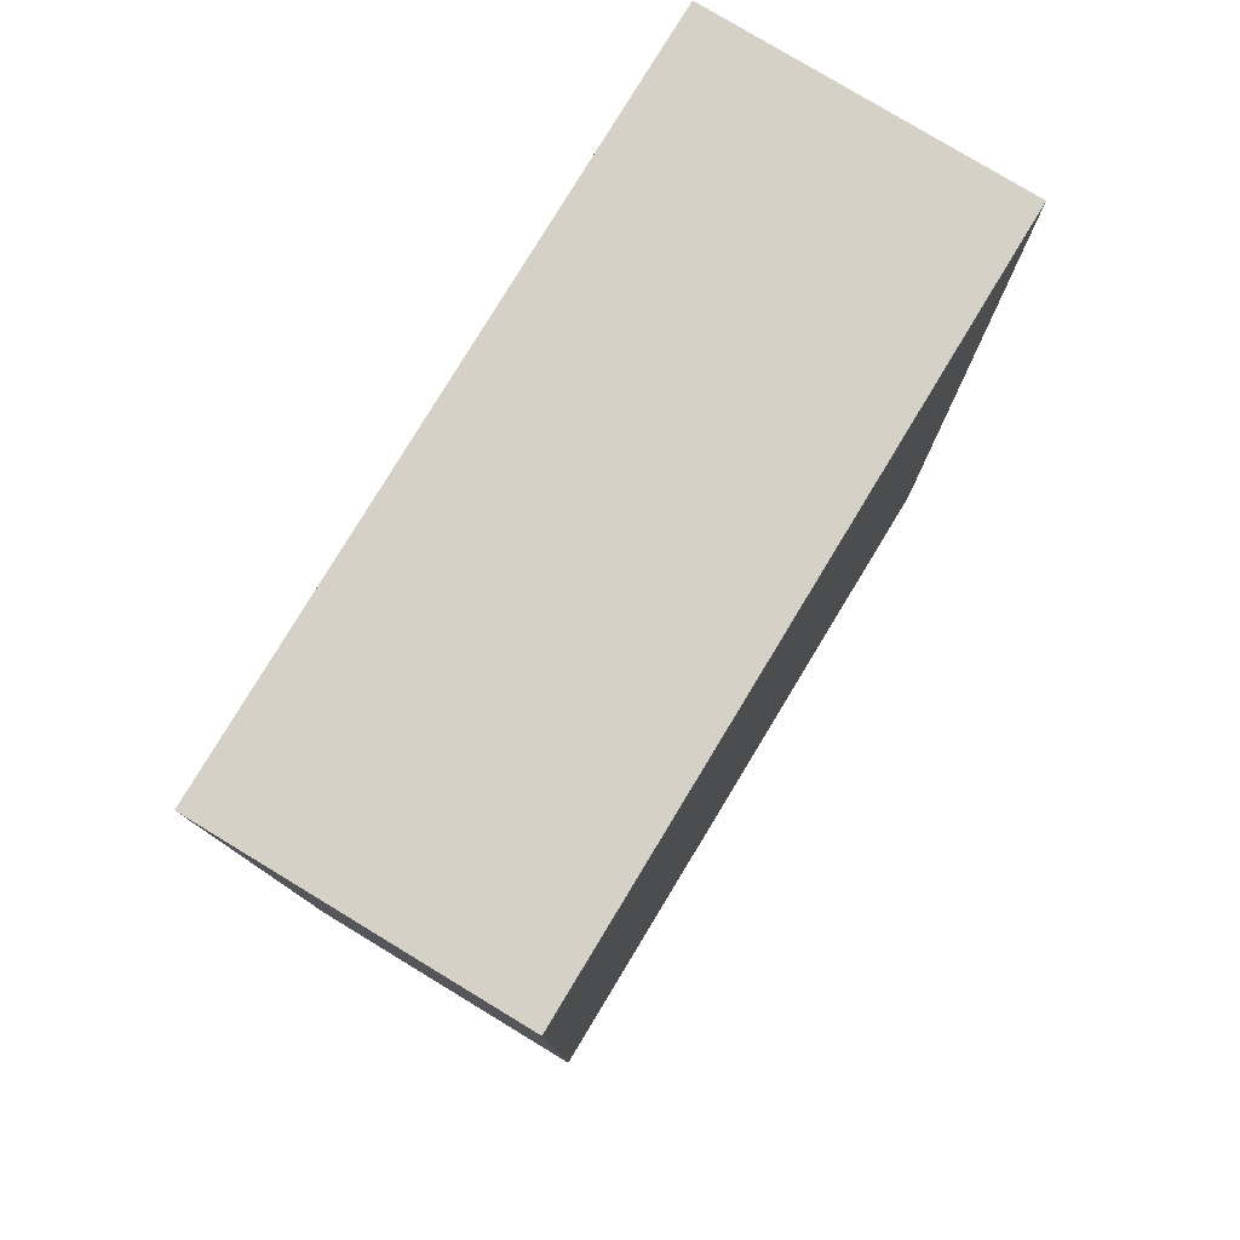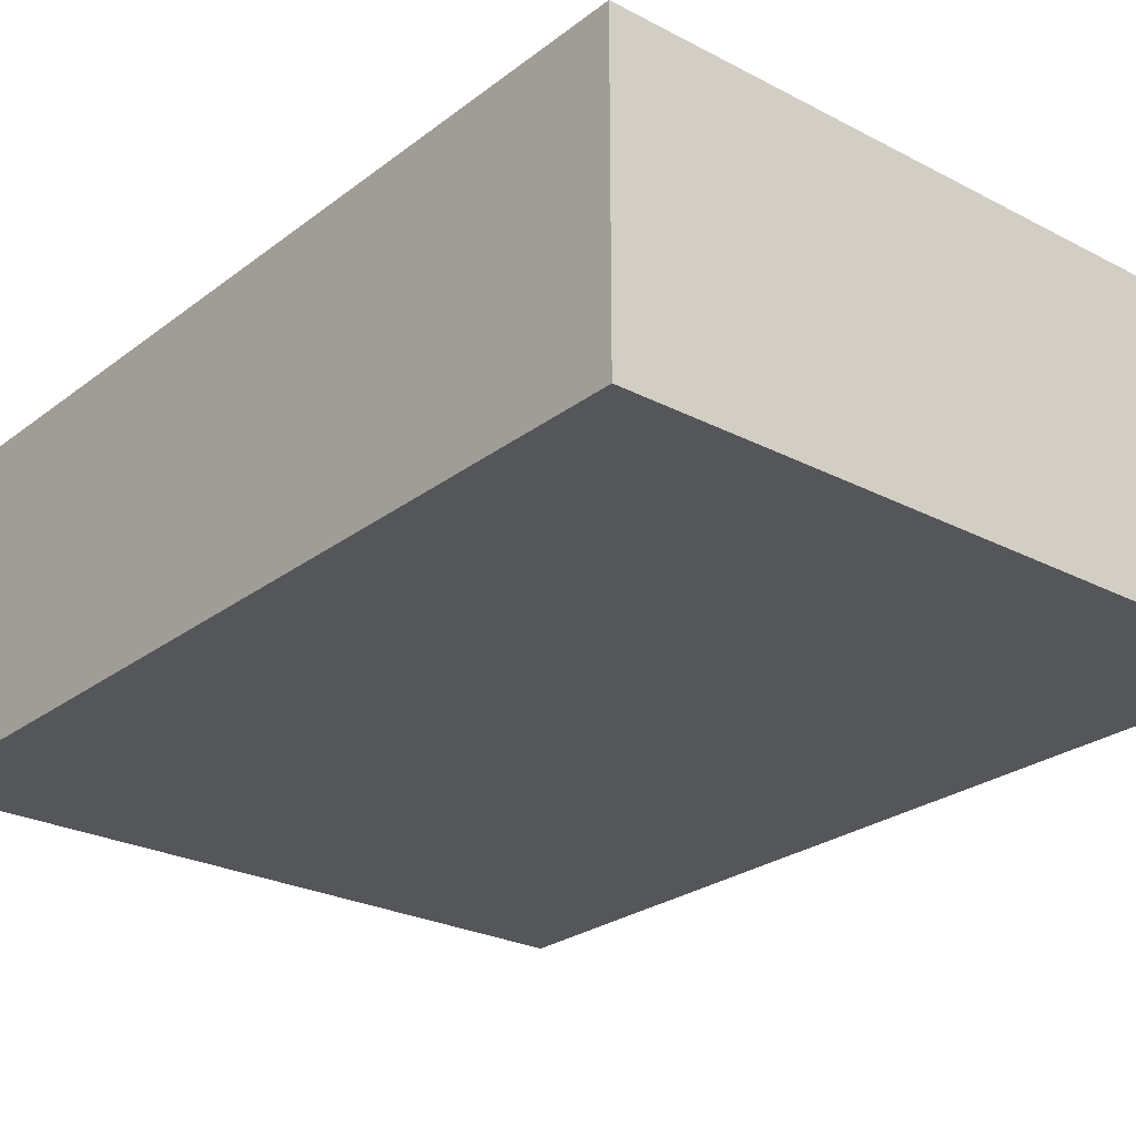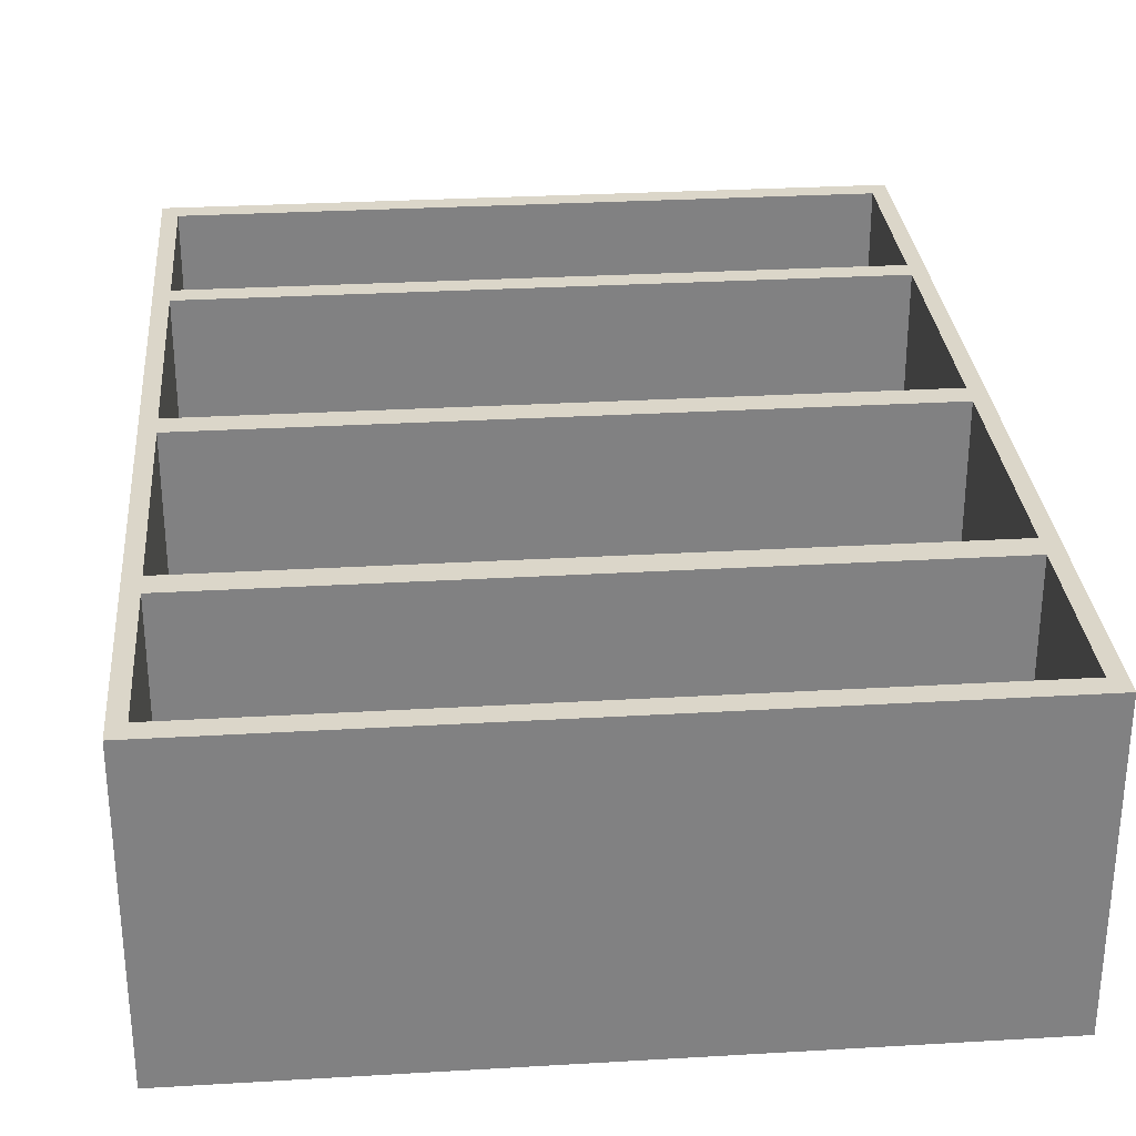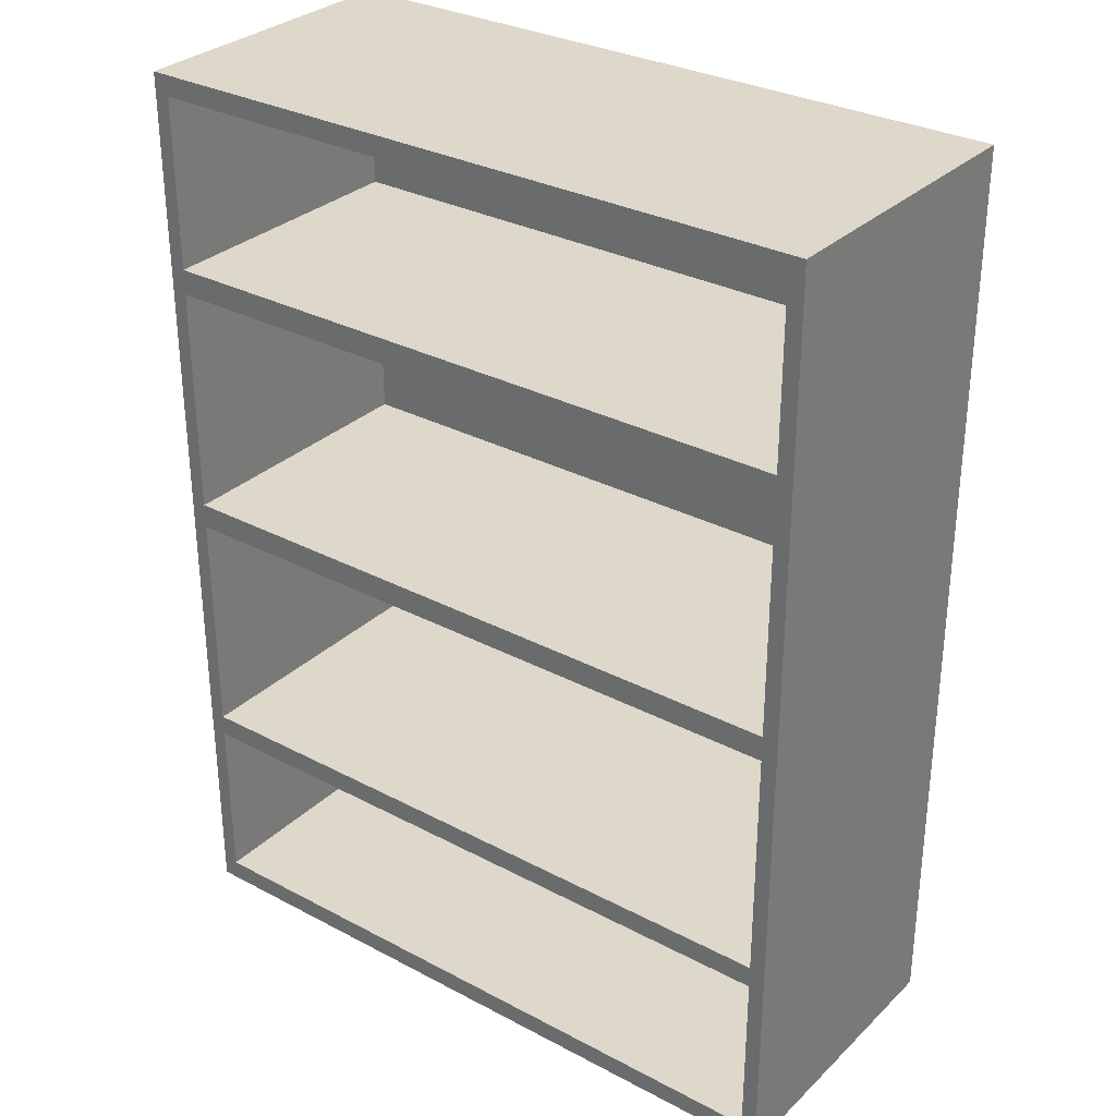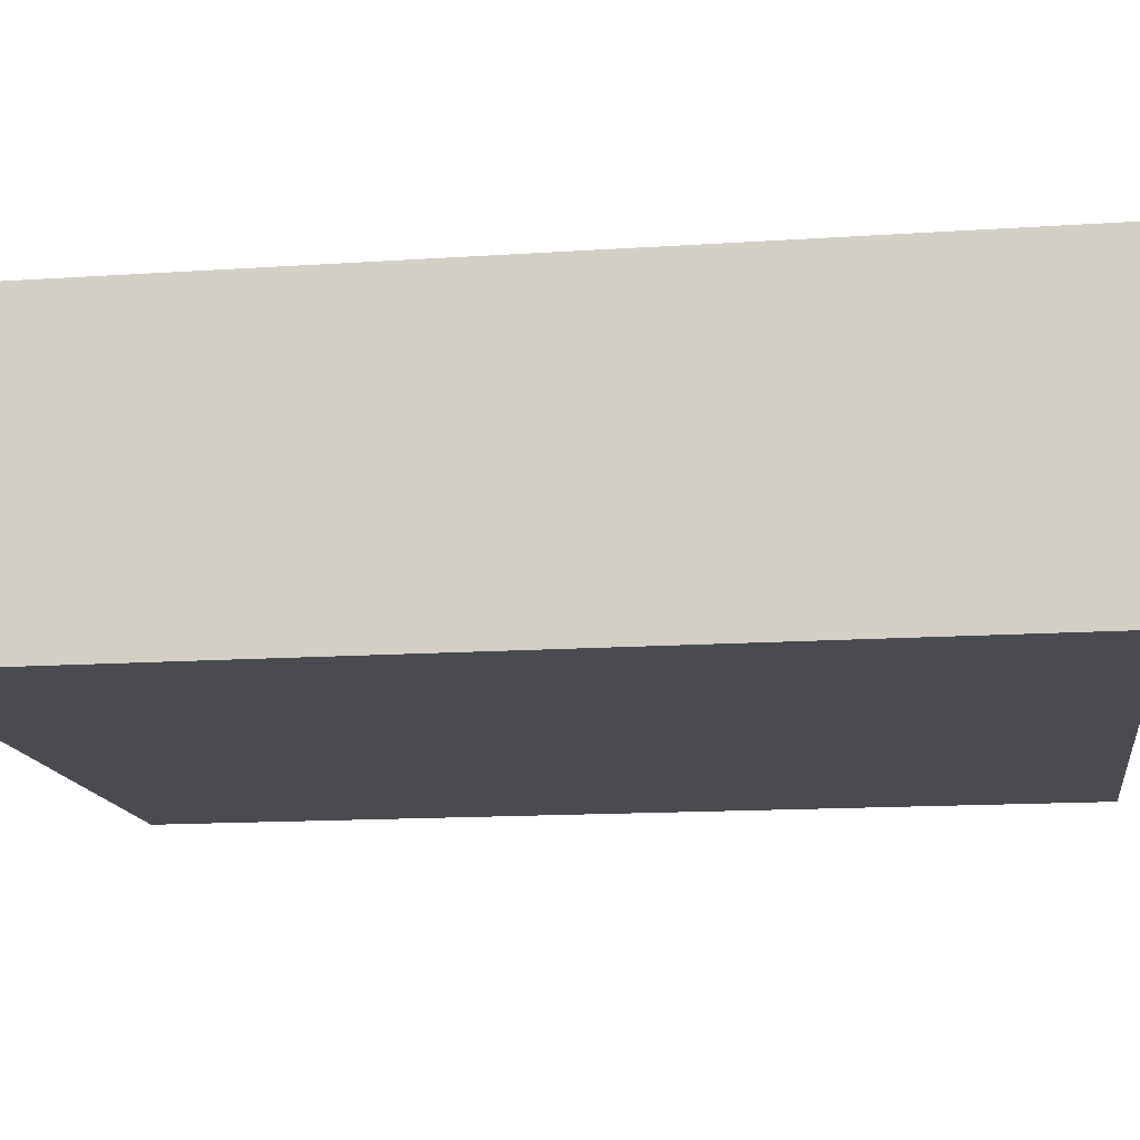
<metadata>
{"format":"obj","ext":"obj","renderer":"f3d","projection":"perspective","resolution":1024,"background":"white","views":[{"elev":79.3,"azim":121.2,"up":"+Y"},{"elev":-25.7,"azim":140.2,"up":"+Z"},{"elev":29.8,"azim":175.1,"up":"+Z"},{"elev":31.0,"azim":37.1,"up":"+Y"},{"elev":-14.6,"azim":-81.8,"up":"+Z"}]}
</metadata>
<code>
o Cube.001
v 7.035 -9.721 -20.11
v 7.035 3.025 -20.11
v 6.809 -10.02 -24.42
v 6.809 3.323 -24.42
v 16.66 -9.721 -20.11
v 16.66 3.025 -20.11
v 16.88 -10.02 -24.42
v 16.88 3.323 -24.42
v 6.809 -10.02 -20.11
v 6.809 3.323 -20.11
v 16.88 3.323 -20.11
v 16.88 -10.02 -20.11
v 7.035 -9.721 -24.12
v 7.035 3.025 -24.12
v 16.66 3.025 -24.12
v 16.66 -9.721 -24.12
v 7.035 -7.219 -20.11
v 7.035 -6.9 -20.11
v 7.035 -3.53 -20.11
v 7.035 -3.166 -20.11
v 7.035 0.1772 -20.11
v 7.035 0.546 -20.11
v 16.66 0.546 -20.11
v 16.66 0.1772 -20.11
v 16.66 -3.166 -20.11
v 16.66 -3.53 -20.11
v 16.66 -6.9 -20.11
v 16.66 -7.219 -20.11
v 7.035 -7.219 -24.12
v 7.035 -6.9 -24.12
v 7.035 -3.53 -24.12
v 7.035 -3.166 -24.12
v 7.035 0.1772 -24.12
v 7.035 0.546 -24.12
v 16.66 0.546 -24.12
v 16.66 0.1772 -24.12
v 16.66 -3.166 -24.12
v 16.66 -3.53 -24.12
v 16.66 -6.9 -24.12
v 16.66 -7.219 -24.12
f 9 10 4 3
f 6 2 14 15
f 3 7 12 9
f 8 4 10 11
f 7 8 11 12
f 5 1 9 12
f 2 6 11 10
f 35 15 14 34
f 23 6 15 35
f 1 5 16 13
f 17 1 13 29
f 2 22 34 14
f 22 21 33 34
f 21 20 32 33
f 20 19 31 32
f 19 18 30 31
f 18 17 29 30
f 5 28 40 16
f 28 27 39 40
f 27 26 38 39
f 26 25 37 38
f 25 24 36 37
f 24 23 35 36
f 16 40 29 13
f 40 39 30 29
f 39 38 31 30
f 38 37 32 31
f 37 36 33 32
f 36 35 34 33
f 12 11 6 23 24 25 26 27 28 5
f 22 2 10 9 1 17 18 19 20 21
f 4 8 7 3
f 24 21 33 36
f 23 22 34 35
f 24 21 22 23
f 25 20 32 37
f 26 19 31 38
f 26 19 20 25
f 28 17 29 40
f 27 18 30 39
f 28 17 18 27

</code>
